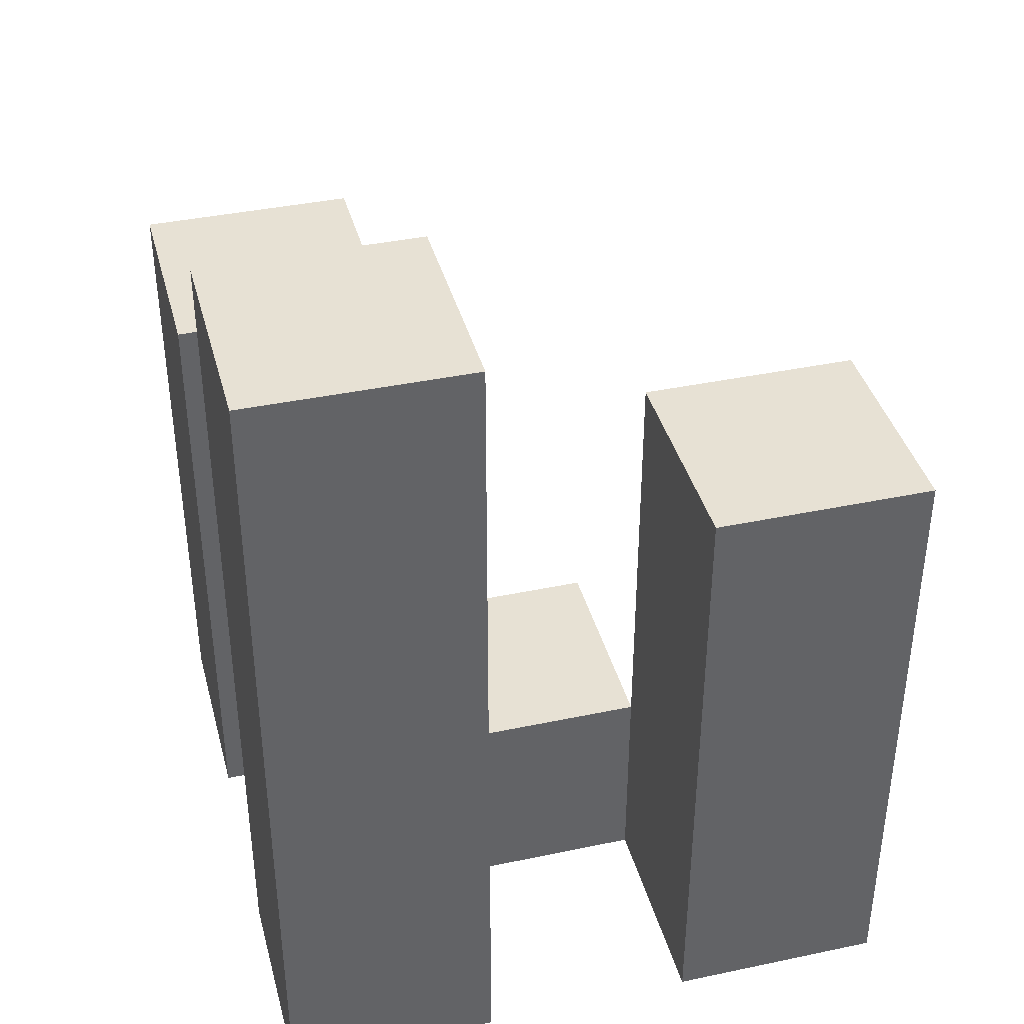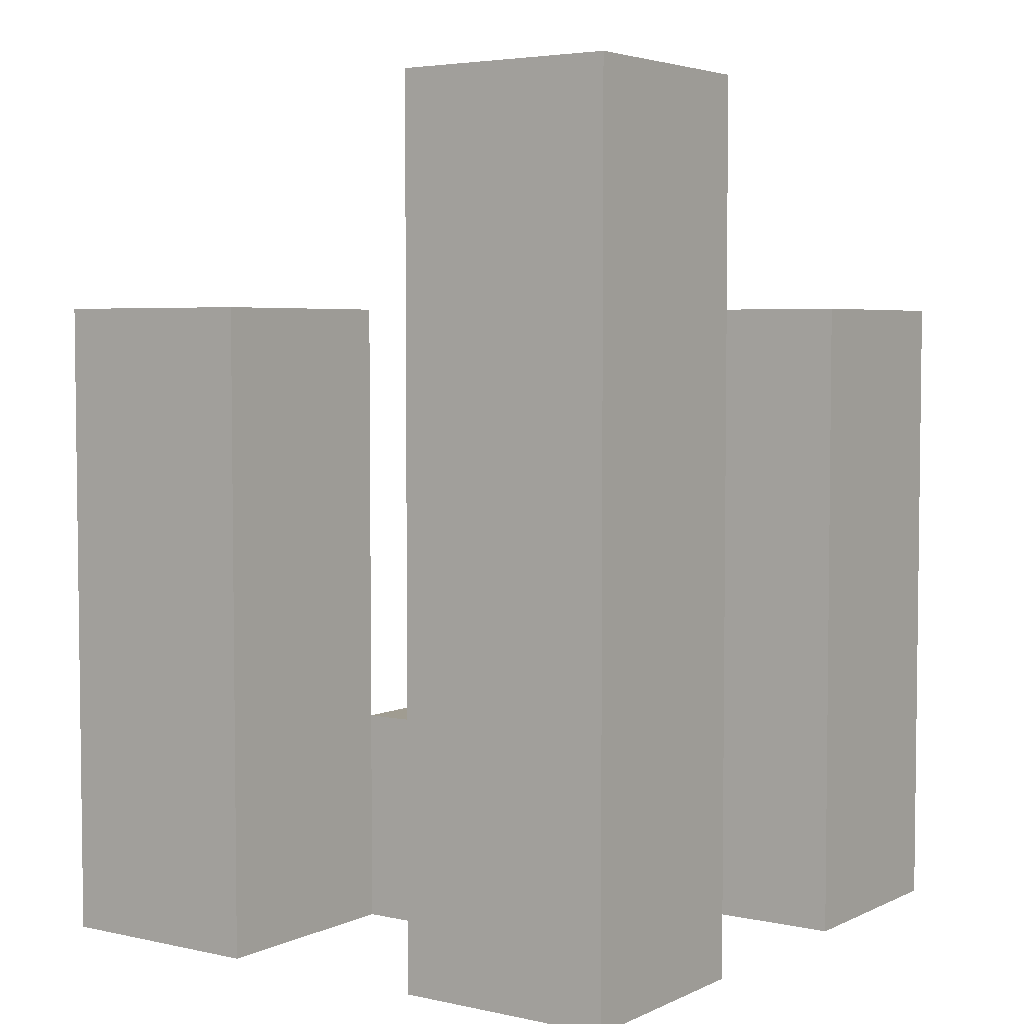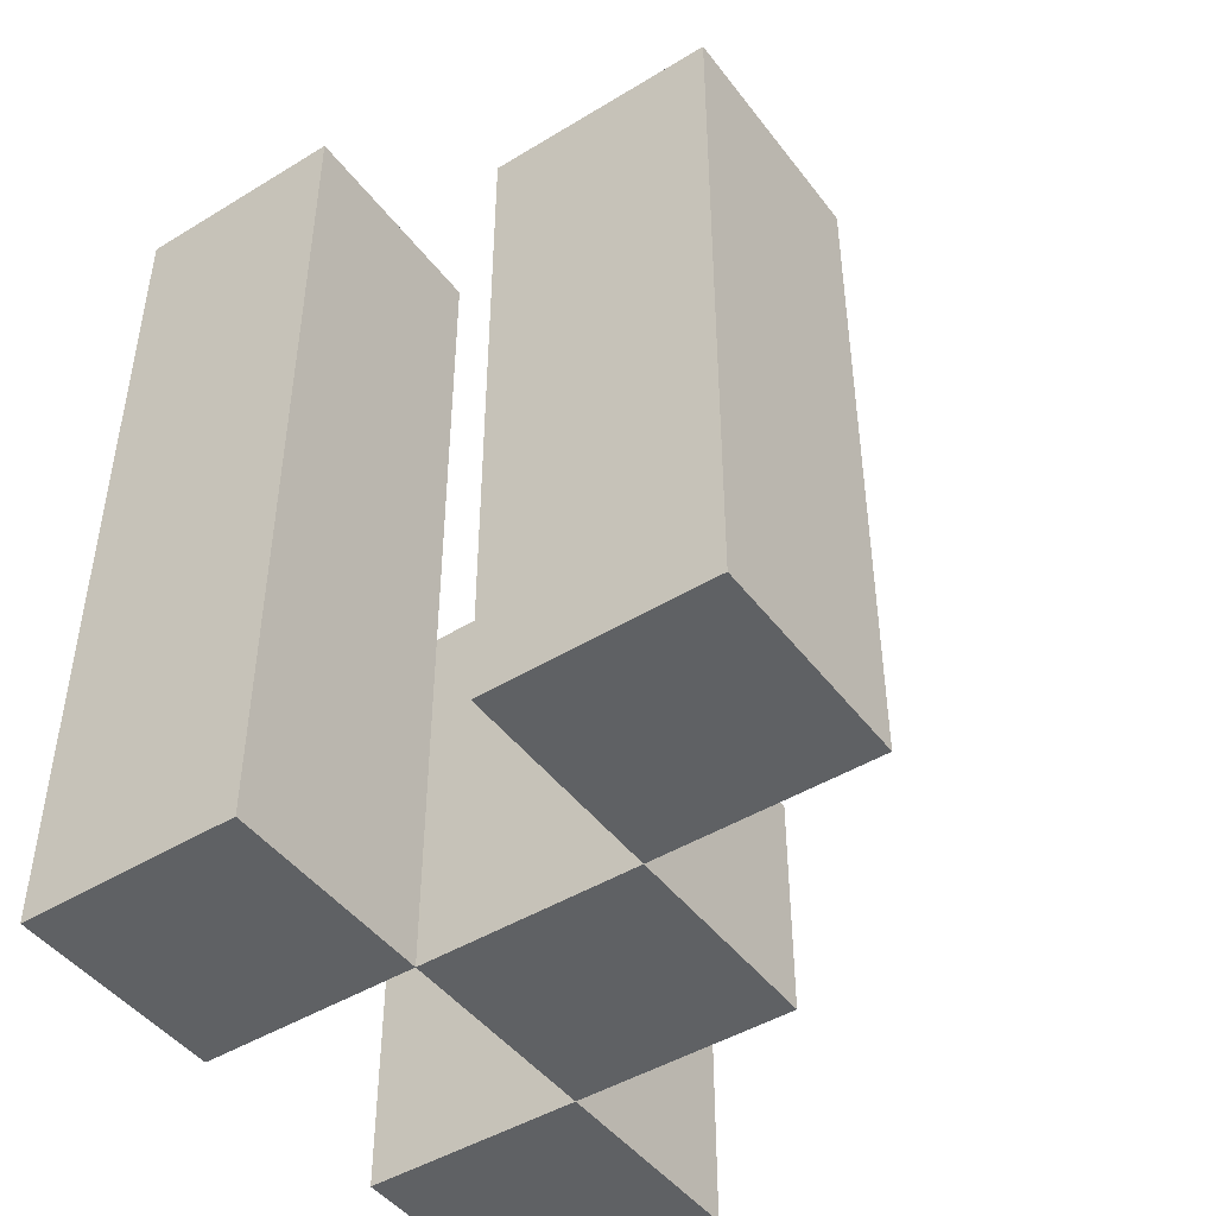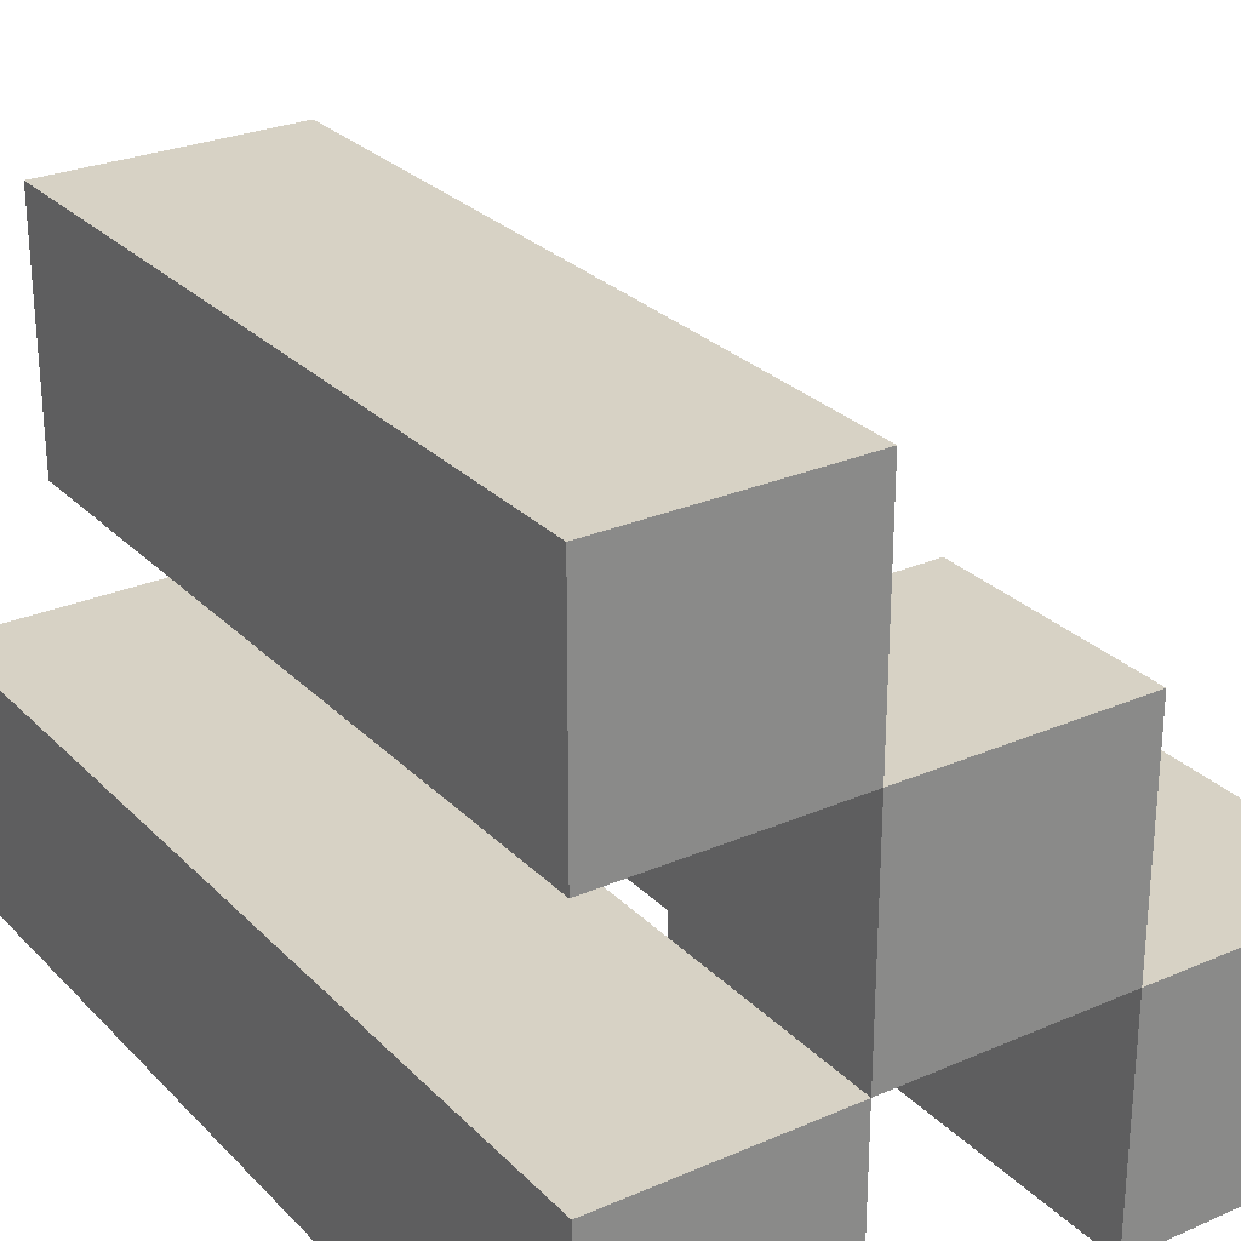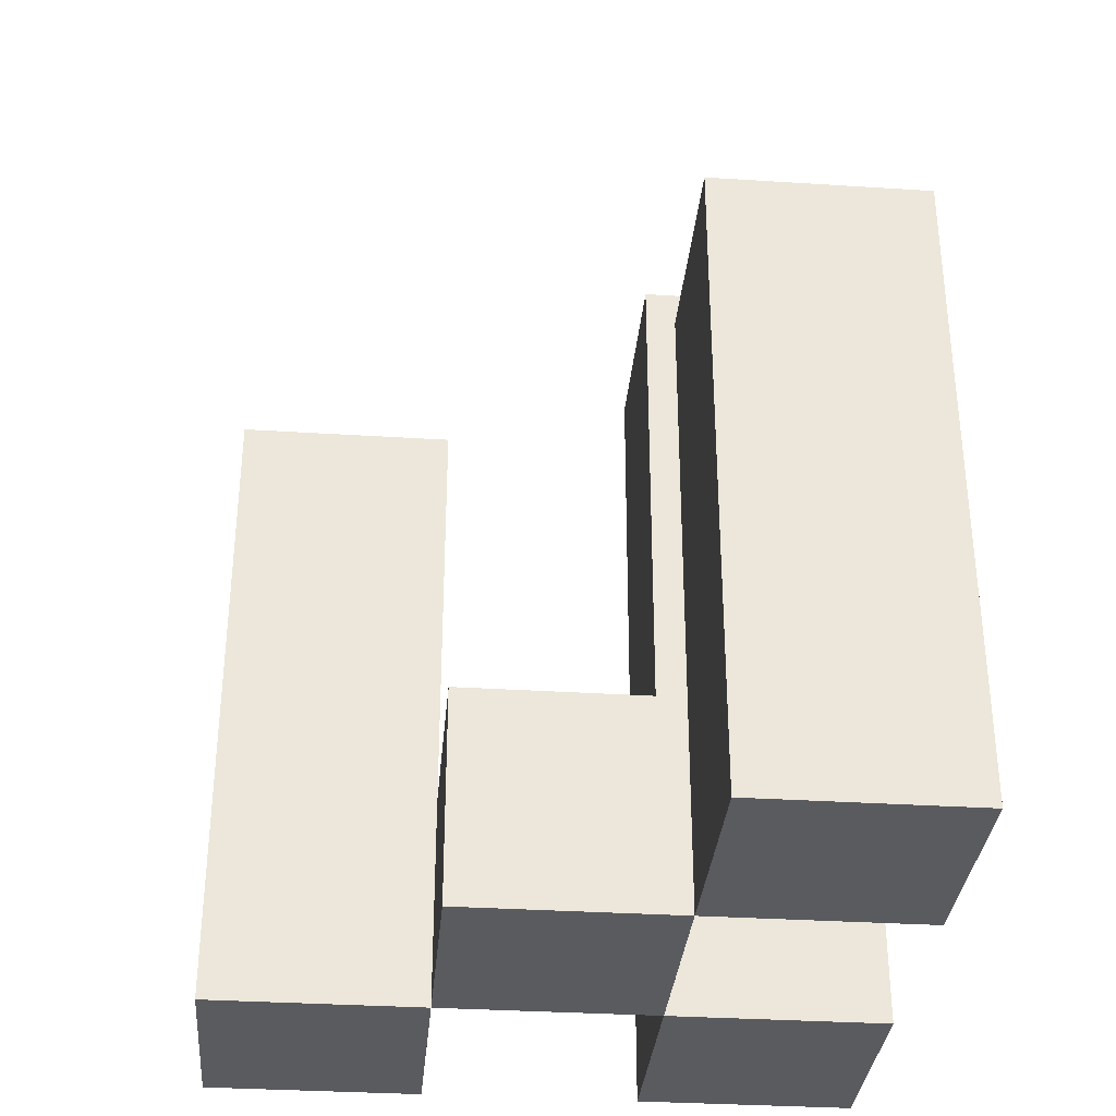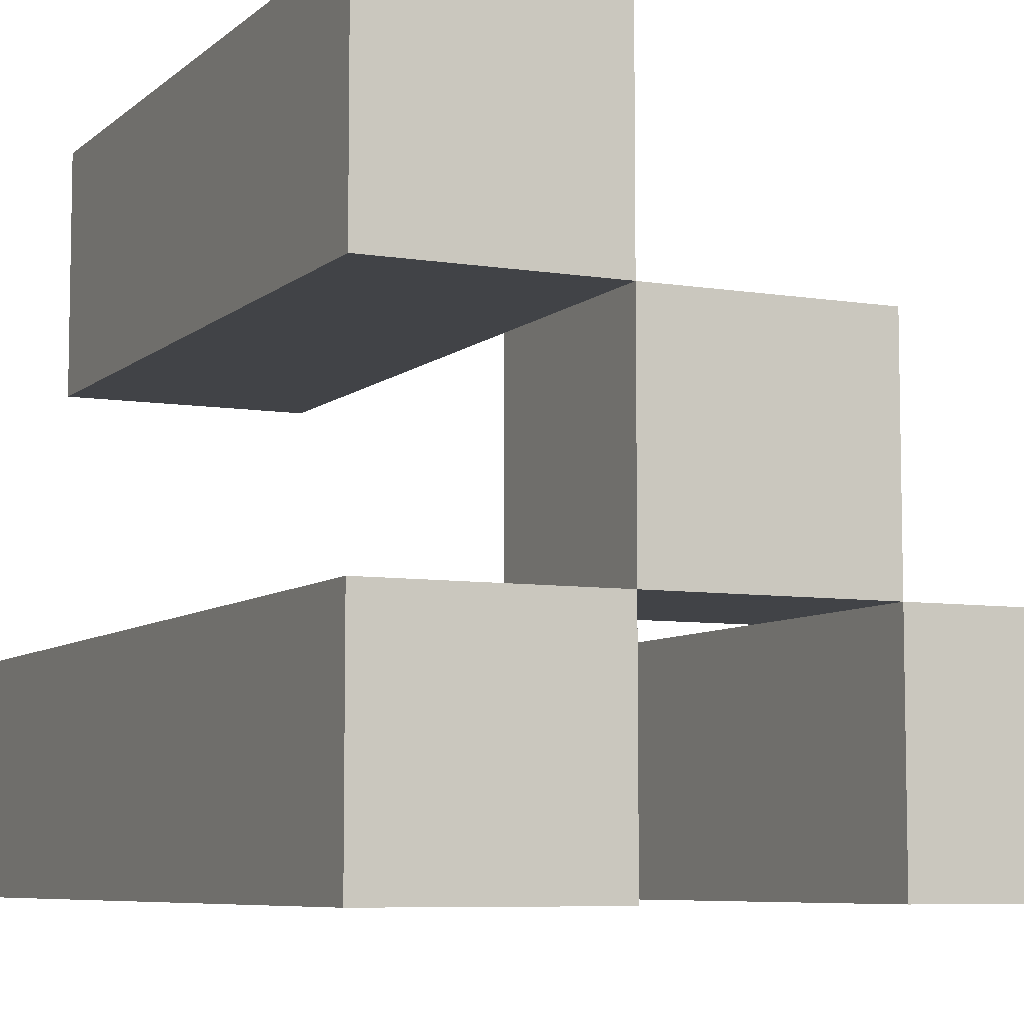
<metadata>
{"format":"obj","ext":"obj","renderer":"f3d","projection":"perspective","resolution":1024,"background":"white","views":[{"elev":39.4,"azim":-104.7,"up":"+Y"},{"elev":4.3,"azim":-144.9,"up":"+Y"},{"elev":-46.0,"azim":-55.1,"up":"+Y"},{"elev":27.3,"azim":-33.9,"up":"+Z"},{"elev":-33.5,"azim":85.0,"up":"+Y"},{"elev":-7.1,"azim":-25.2,"up":"+Z"}]}
</metadata>
<code>
o
v 7.5 0.9 10.9
v 7.5 0.9 10.8
v 7.5 0.9 10.7
v 7.5 0.9 10.6
v 7.5 1.1 10.9
v 7.5 1.1 10.8
v 7.5 1.2 10.9
v 7.5 1.2 10.8
v 7.5 1.2 10.7
v 7.5 1.2 10.6
v 7.5 1.3 10.7
v 7.5 1.3 10.6
v 7.6 0.9 10.8
v 7.6 0.9 10.7
v 7.6 1 10.8
v 7.6 1 10.7
v 7.7 0.9 10.7
v 7.7 0.9 10.6
v 7.7 1 10.7
v 7.7 1.1 10.7
v 7.7 1.1 10.6
v 7.7 1.2 10.7
v 7.7 1.2 10.6
v 7.6 0.9 10.9
v 7.6 0.9 10.8
v 7.6 0.9 10.7
v 7.6 0.9 10.6
v 7.6 1 10.8
v 7.6 1 10.7
v 7.6 1.1 10.9
v 7.6 1.1 10.8
v 7.6 1.2 10.9
v 7.6 1.2 10.8
v 7.6 1.2 10.7
v 7.6 1.2 10.6
v 7.6 1.3 10.7
v 7.6 1.3 10.6
v 7.7 0.9 10.8
v 7.7 0.9 10.7
v 7.7 1 10.8
v 7.7 1 10.7
v 7.8 0.9 10.7
v 7.8 0.9 10.6
v 7.8 1.1 10.7
v 7.8 1.1 10.6
v 7.8 1.2 10.7
v 7.8 1.2 10.6
v 7.5 0.9 10.9
v 7.5 1.1 10.9
v 7.5 1.2 10.9
v 7.6 0.9 10.9
v 7.6 1.1 10.9
v 7.6 1.2 10.9
v 7.6 0.9 10.8
v 7.6 1 10.8
v 7.7 0.9 10.8
v 7.7 1 10.8
v 7.5 0.9 10.7
v 7.5 1.2 10.7
v 7.5 1.3 10.7
v 7.6 0.9 10.7
v 7.6 1 10.7
v 7.6 1.2 10.7
v 7.6 1.3 10.7
v 7.7 0.9 10.7
v 7.7 1 10.7
v 7.7 1.1 10.7
v 7.7 1.2 10.7
v 7.8 0.9 10.7
v 7.8 1.1 10.7
v 7.8 1.2 10.7
v 7.5 0.9 10.8
v 7.5 1.1 10.8
v 7.5 1.2 10.8
v 7.6 0.9 10.8
v 7.6 1 10.8
v 7.6 1.1 10.8
v 7.6 1.2 10.8
v 7.6 0.9 10.7
v 7.6 1 10.7
v 7.7 0.9 10.7
v 7.7 1 10.7
v 7.5 0.9 10.6
v 7.5 1.2 10.6
v 7.5 1.3 10.6
v 7.6 0.9 10.6
v 7.6 1.2 10.6
v 7.6 1.3 10.6
v 7.7 0.9 10.6
v 7.7 1.1 10.6
v 7.7 1.2 10.6
v 7.8 0.9 10.6
v 7.8 1.1 10.6
v 7.8 1.2 10.6
v 7.5 0.9 10.9
v 7.6 0.9 10.9
v 7.5 0.9 10.8
v 7.6 0.9 10.8
v 7.7 0.9 10.8
v 7.5 0.9 10.7
v 7.6 0.9 10.7
v 7.7 0.9 10.7
v 7.8 0.9 10.7
v 7.5 0.9 10.6
v 7.6 0.9 10.6
v 7.7 0.9 10.6
v 7.8 0.9 10.6
v 7.6 1 10.8
v 7.7 1 10.8
v 7.6 1 10.7
v 7.7 1 10.7
v 7.5 1.2 10.9
v 7.6 1.2 10.9
v 7.5 1.2 10.8
v 7.6 1.2 10.8
v 7.7 1.2 10.7
v 7.8 1.2 10.7
v 7.7 1.2 10.6
v 7.8 1.2 10.6
v 7.5 1.3 10.7
v 7.6 1.3 10.7
v 7.5 1.3 10.6
v 7.6 1.3 10.6
f 5 2 1
f 6 2 5
f 7 6 5
f 8 6 7
f 9 4 3
f 10 4 9
f 11 10 9
f 12 10 11
f 15 14 13
f 16 14 15
f 19 18 17
f 20 18 19
f 21 18 20
f 22 21 20
f 23 21 22
f 24 25 28
f 26 27 29
f 24 28 30
f 30 28 31
f 30 31 32
f 32 31 33
f 29 27 34
f 34 27 35
f 34 35 36
f 36 35 37
f 38 39 40
f 40 39 41
f 42 43 44
f 44 43 45
f 44 45 46
f 46 45 47
f 51 49 48
f 52 50 49
f 52 49 51
f 53 50 52
f 56 55 54
f 57 55 56
f 61 59 58
f 62 59 61
f 63 60 59
f 63 59 62
f 64 60 63
f 69 66 65
f 69 67 66
f 70 68 67
f 70 67 69
f 71 68 70
f 72 73 75
f 75 73 76
f 73 74 77
f 76 73 77
f 77 74 78
f 79 80 81
f 81 80 82
f 83 84 86
f 84 85 87
f 86 84 87
f 87 85 88
f 89 90 92
f 90 91 93
f 92 90 93
f 93 91 94
f 97 96 95
f 98 96 97
f 101 99 98
f 102 99 101
f 104 101 100
f 105 101 104
f 106 103 102
f 107 103 106
f 108 109 110
f 110 109 111
f 112 113 114
f 114 113 115
f 116 117 118
f 118 117 119
f 120 121 122
f 122 121 123

</code>
